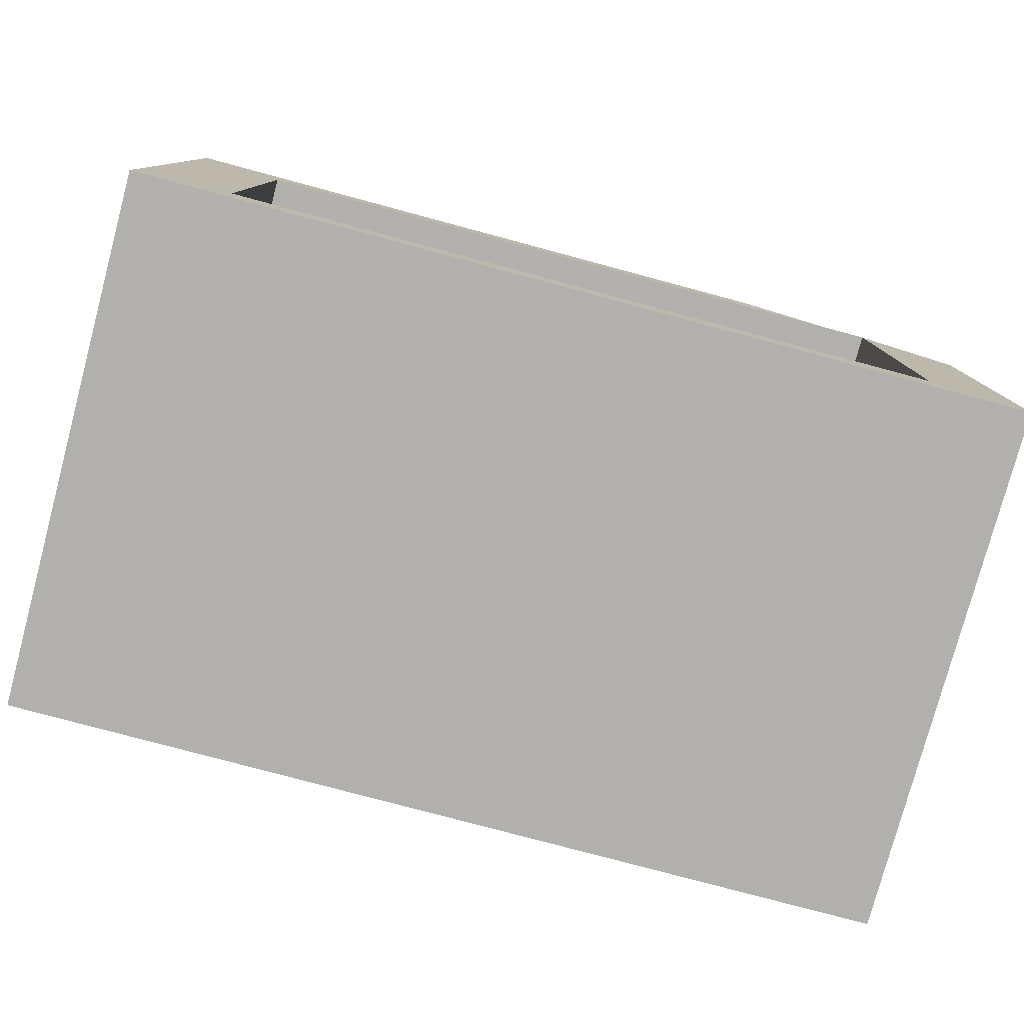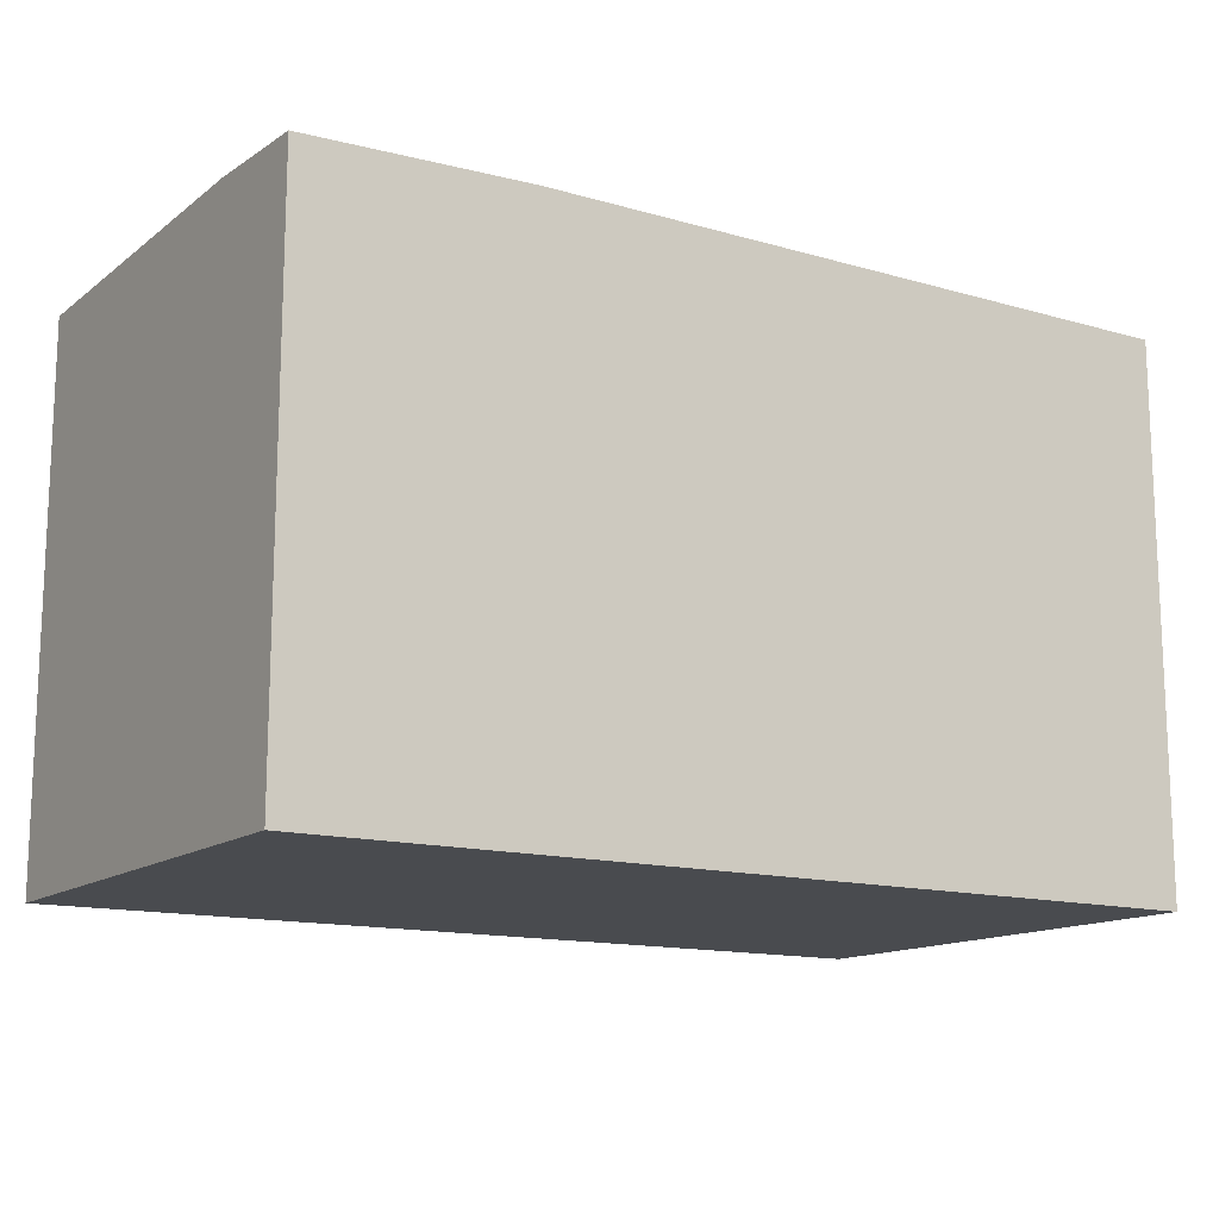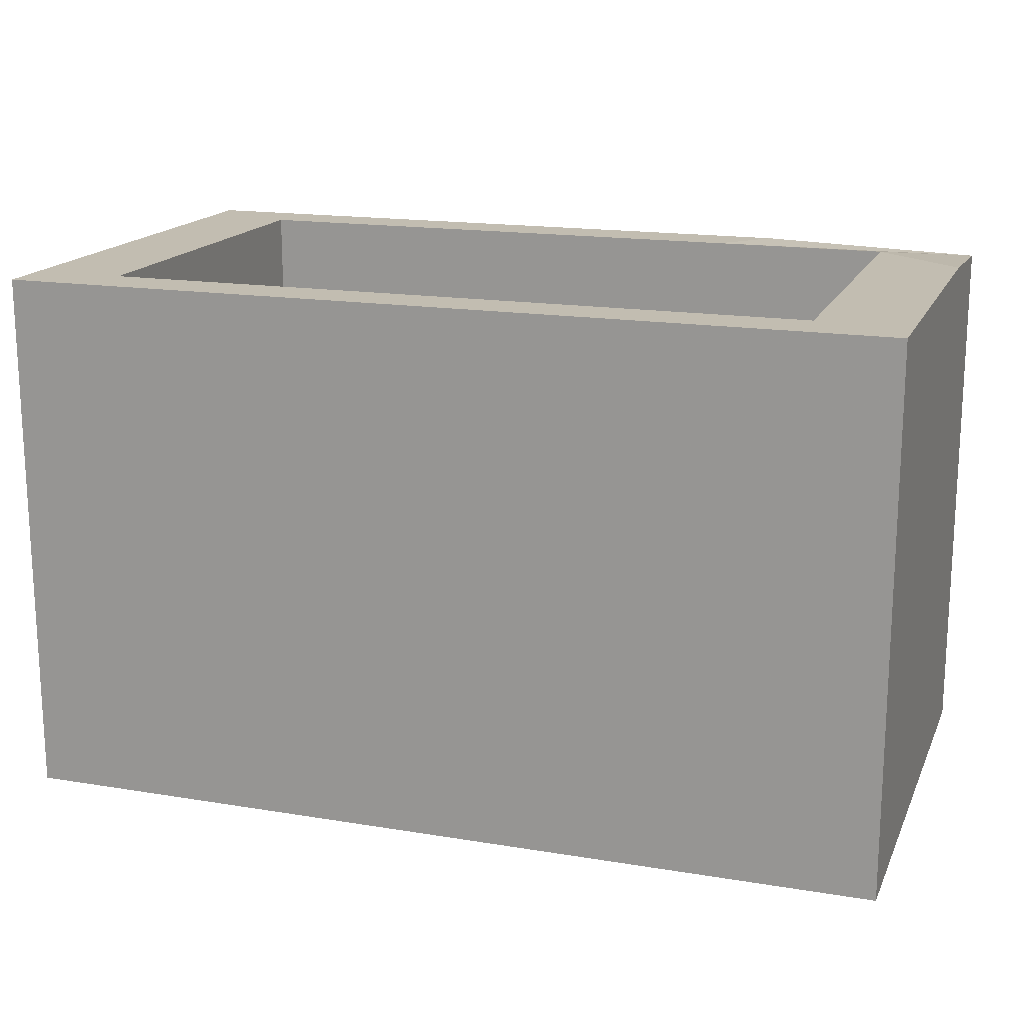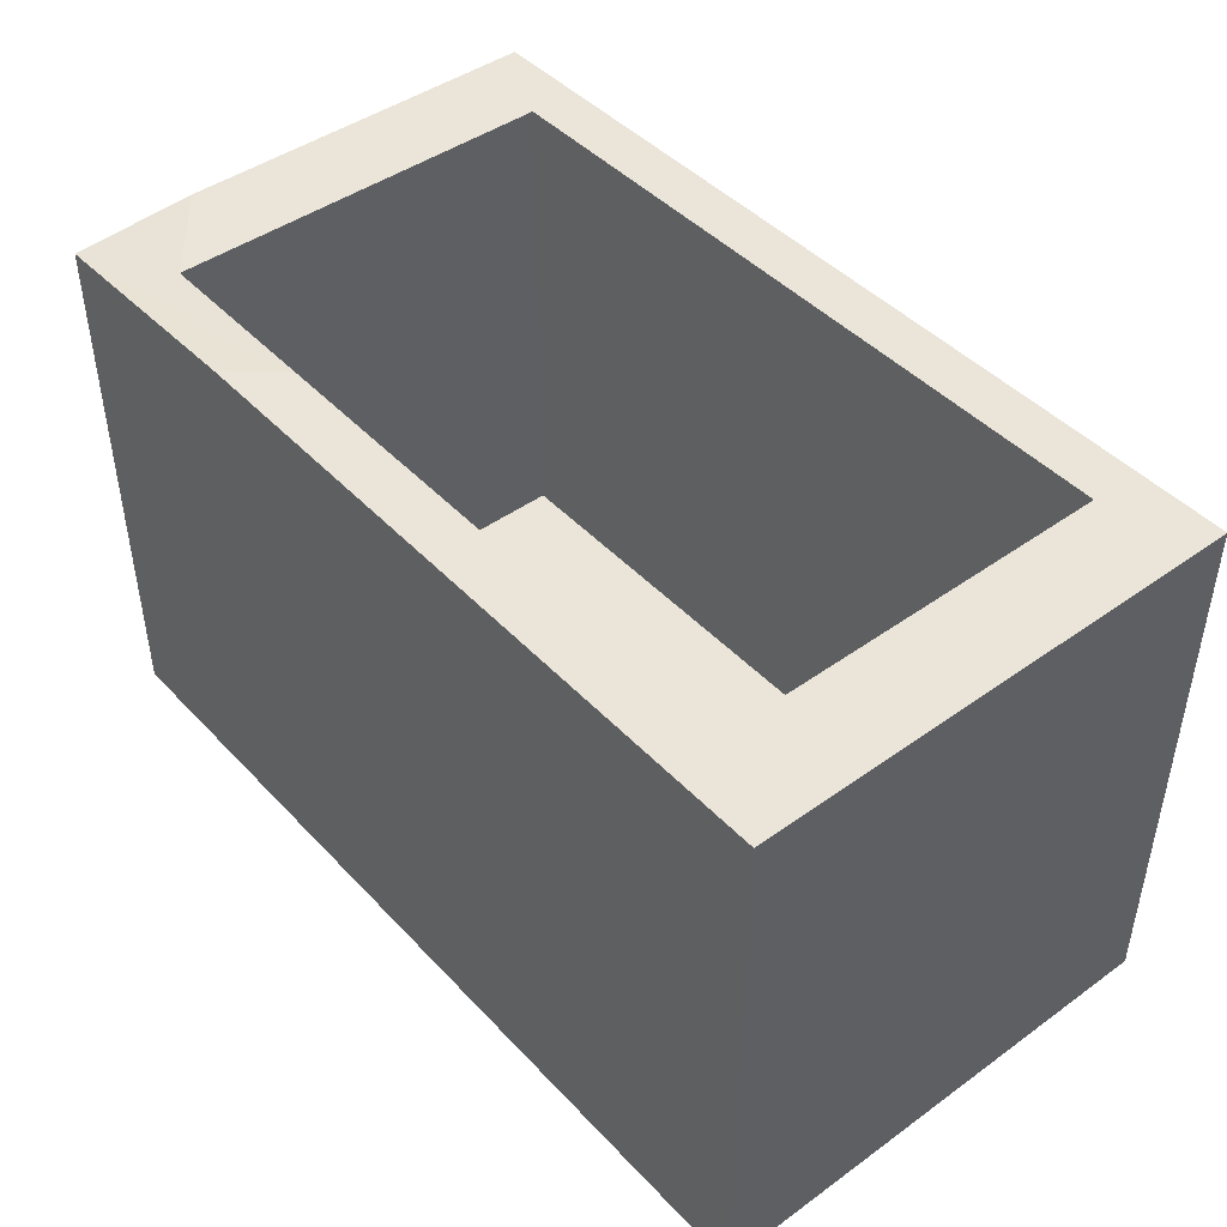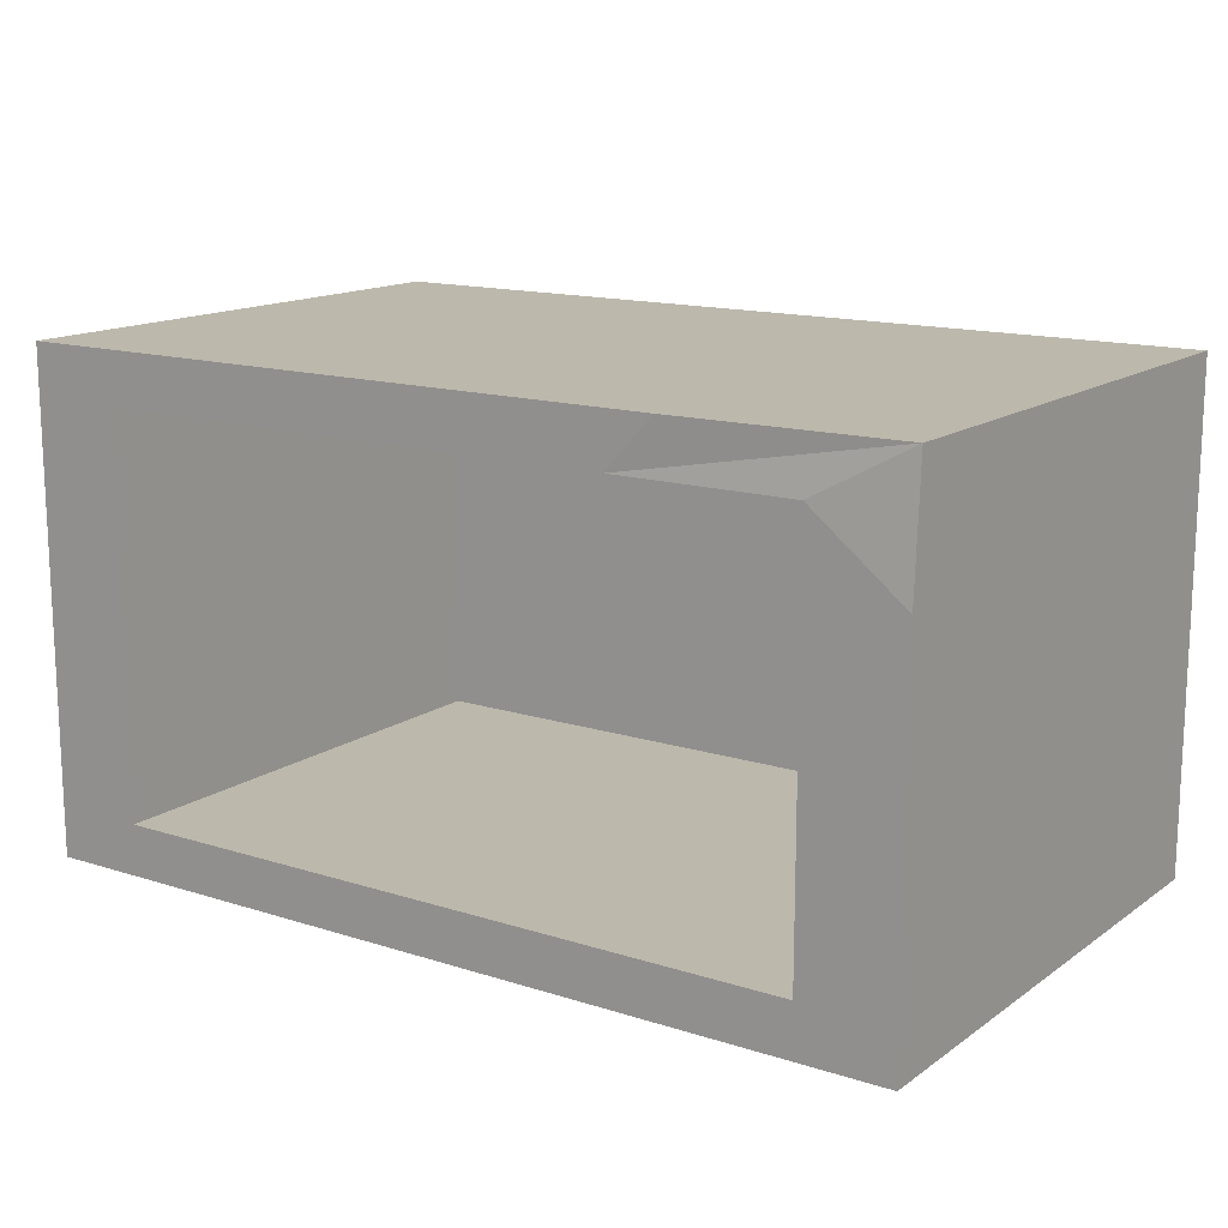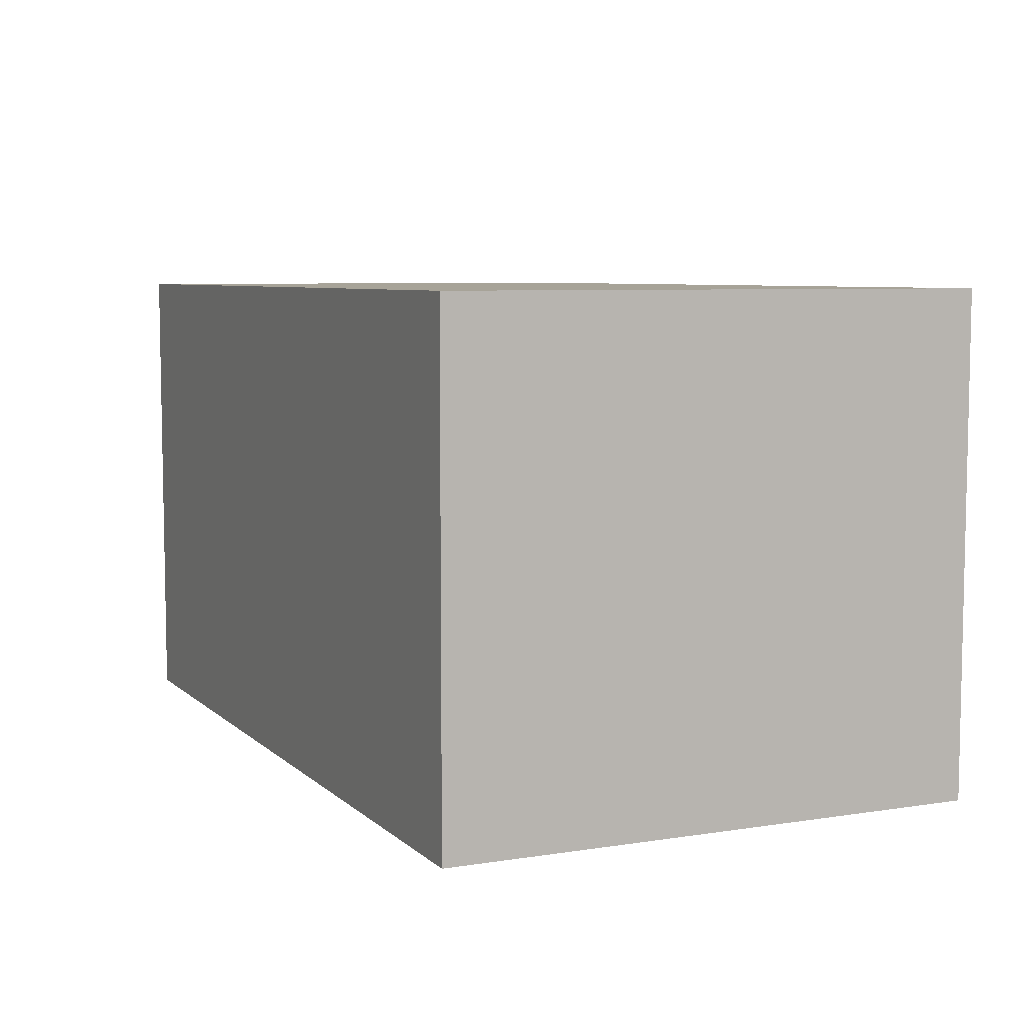
<metadata>
{"format":"obj","ext":"obj","renderer":"f3d","projection":"perspective","resolution":1024,"background":"white","views":[{"elev":-78.8,"azim":-15.0,"up":"+Y"},{"elev":-13.9,"azim":147.5,"up":"+Z"},{"elev":16.8,"azim":18.5,"up":"+Z"},{"elev":44.8,"azim":-129.8,"up":"+Z"},{"elev":14.6,"azim":34.6,"up":"+Y"},{"elev":6.8,"azim":-114.7,"up":"+Y"}]}
</metadata>
<code>
o Cube_Cube.002
v -1.807 -1 1.099
v -1.807 1 1.099
v -1.807 -1 -1.099
v -1.807 1 -1.099
v 1.807 -1 1.099
v 1.807 1 1.069
v 1.807 -1 -1.099
v 1.807 1 -1.099
v -1.807 0 1.099
v -1.807 1 0
v -1.807 0 -1.099
v -1.807 -1 0
v 0 1 -1.099
v 1.807 0 -1.099
v 0 -1 -1.099
v 1.807 1 0
v 1.807 0 1.099
v 1.807 -1 0
v 0 1 1.099
v 0 -1 1.099
v 0 1 0
v 0 -1 0
v -1.807 0.5 1.099
v 1.807 0 0
v 0 0 -1.099
v -1.807 0 0
v -1.807 1 -0.5497
v -1.807 -0.5 -1.099
v -1.807 -1 0.5497
v 0.9034 1 -1.099
v 1.807 -0.5 -1.099
v -0.9034 -1 -1.099
v 1.807 1 0.5497
v 1.807 -0.5 1.099
v 1.807 -1 -0.5497
v -0.9034 1 1.099
v 0.9034 -1 1.099
v -1.807 -0.5 1.099
v -1.807 1 0.5497
v -1.807 0.5 -1.099
v -1.807 -1 -0.5497
v -0.9034 1 -1.099
v 1.807 0.5 -1.099
v 0.9034 -1 -1.099
v 1.807 1 -0.5497
v 1.807 0.5 1.099
v 1.807 -1 0.5497
v 0.9034 1 1.099
v -0.9034 -1 1.099
v -0.9034 1 0
v 0.9034 1 0
v 0 1 0.5497
v 0 1 -0.5497
v 0.9034 -1 0
v -0.9034 -1 0
v 0 -1 0.5497
v 0 -1 -0.5497
v 1.807 -0.5 0
v 1.807 0.5 0
v 1.807 0 -0.5497
v 1.807 0 0.5497
v 0 -0.5 -1.099
v 0 0.5 -1.099
v -0.9034 0 -1.099
v 0.9034 0 -1.099
v -1.807 -0.5 0
v -1.807 0.5 0
v -1.807 0 0.5497
v -1.807 0 -0.5497
v -1.807 0.5 -0.5497
v -1.807 0.5 0.5497
v -1.807 -0.5 0.5497
v 0.9034 0.5 -1.099
v -0.9034 0.5 -1.099
v -0.9034 -0.5 -1.099
v 1.807 0.5 0.5497
v 1.807 0.5 -0.5497
v 1.807 -0.5 -0.5497
v -0.9034 -1 -0.5497
v -0.9034 -1 0.5497
v 0.9034 -1 0.5497
v 0.9034 1 -0.5497
v 0.9034 1 0.5497
v -0.9034 1 0.5497
v -0.9034 1 -0.5497
v 0.9034 -1 -0.5497
v 1.807 -0.5 0.5497
v 0.9034 -0.5 -1.099
v -1.807 -0.5 -0.5497
v -1.434 -0.7937 1.099
v -1.434 0.7937 1.099
v 1.434 -0.7937 1.099
v 1.434 0.7937 1.099
v -1.434 0 1.099
v 1.434 0 1.099
v 0 0.7937 1.099
v 0 -0.7937 1.099
v -1.434 0.3968 1.099
v 1.434 -0.3968 1.099
v -0.717 0.7937 1.099
v 0.717 -0.7937 1.099
v -1.434 -0.3968 1.099
v 1.434 0.3968 1.099
v 0.717 0.7937 1.099
v -0.717 -0.7937 1.099
v -1.434 -0.7937 -0.87
v -1.434 0.7937 -0.87
v 1.434 -0.7937 -0.87
v 1.434 0.7937 -0.87
v -1.434 0 -0.87
v 1.434 0 -0.87
v 0 0.7937 -0.87
v 0 -0.7937 -0.87
v -1.434 0.3968 -0.87
v 1.434 -0.3968 -0.87
v -0.717 0.7937 -0.87
v 0.717 -0.7937 -0.87
v -1.434 -0.3968 -0.87
v 1.434 0.3968 -0.87
v 0.717 0.7937 -0.87
v -0.717 -0.7937 -0.87
v -0.717 0 -0.87
v -0.717 -0.3968 -0.87
v -0.717 0.3968 -0.87
v 0 0 -0.87
v 0 -0.3968 -0.87
v 0 0.3968 -0.87
v 0.717 0 -0.87
v 0.717 0.3968 -0.87
v 0.717 -0.3968 -0.87
f 89 28 3 41
f 88 31 7 44
f 87 34 5 47
f 86 44 7 35
f 85 42 4 27
f 84 50 10 39
f 83 51 21 52
f 82 30 13 53
f 81 54 18 47
f 80 55 22 56
f 79 32 15 57
f 78 58 18 35
f 77 59 24 60
f 76 46 17 61
f 75 62 15 32
f 74 63 25 64
f 73 43 14 65
f 72 66 12 29
f 71 67 26 68
f 70 40 11 69
f 67 70 69 26
f 10 27 70 67
f 27 4 40 70
f 39 10 67 71
f 38 72 29 1
f 9 68 72 38
f 68 26 66 72
f 63 73 65 25
f 13 30 73 63
f 30 8 43 73
f 40 74 64 11
f 4 42 74 40
f 42 13 63 74
f 28 75 32 3
f 11 64 75 28
f 64 25 62 75
f 59 76 61 24
f 16 33 76 59
f 33 6 46 76
f 43 77 60 14
f 8 45 77 43
f 45 16 59 77
f 31 78 35 7
f 14 60 78 31
f 60 24 58 78
f 55 79 57 22
f 12 41 79 55
f 41 3 32 79
f 49 80 56 20
f 1 29 80 49
f 29 12 55 80
f 37 81 47 5
f 20 56 81 37
f 56 22 54 81
f 51 82 53 21
f 16 45 82 51
f 45 8 30 82
f 48 83 52 19
f 6 33 83 48
f 33 16 51 83
f 36 84 39 2
f 19 52 84 36
f 52 21 50 84
f 50 85 27 10
f 21 53 85 50
f 53 13 42 85
f 54 86 35 18
f 22 57 86 54
f 57 15 44 86
f 58 87 47 18
f 24 61 87 58
f 61 17 34 87
f 62 88 44 15
f 25 65 88 62
f 65 14 31 88
f 66 89 41 12
f 26 69 89 66
f 69 11 28 89
f 23 9 94 98
f 2 39 71 23
f 23 71 68 9
f 36 2 91 100
f 6 48 104 93
f 37 5 92 101
f 34 17 95 99
f 1 49 105 90
f 9 38 102 94
f 17 46 103 95
f 19 36 100 96
f 48 19 96 104
f 20 37 101 97
f 5 34 99 92
f 49 20 97 105
f 38 1 90 102
f 46 6 93 103
f 94 102 118 110
f 97 101 117 113
f 101 92 108 117
f 96 100 116 112
f 100 91 107 116
f 99 95 111 115
f 92 99 115 108
f 98 94 110 114
f 90 105 121 106
f 91 98 114 107
f 105 97 113 121
f 93 104 120 109
f 104 96 112 120
f 103 93 109 119
f 95 103 119 111
f 102 90 106 118
f 115 130 117 108
f 117 130 126 113
f 113 126 123 121
f 106 121 123 118
f 118 123 122 110
f 110 122 124 114
f 114 124 116 107
f 123 126 125 122
f 122 125 127 124
f 112 116 124 127
f 120 112 127 129
f 127 125 128 129
f 125 126 130 128
f 111 128 130 115
f 119 129 128 111
f 109 120 129 119
f 2 23 98 91

</code>
